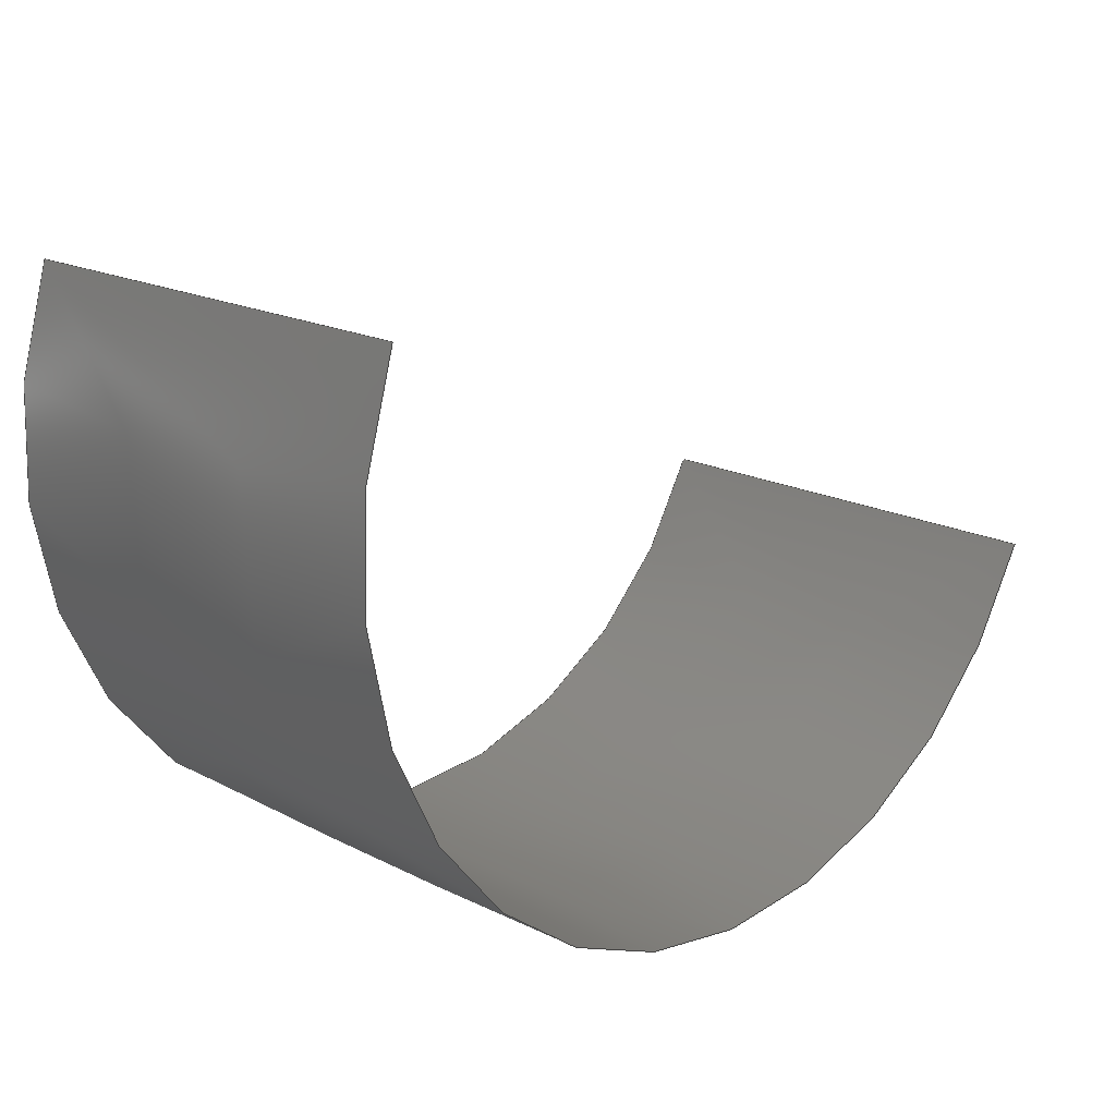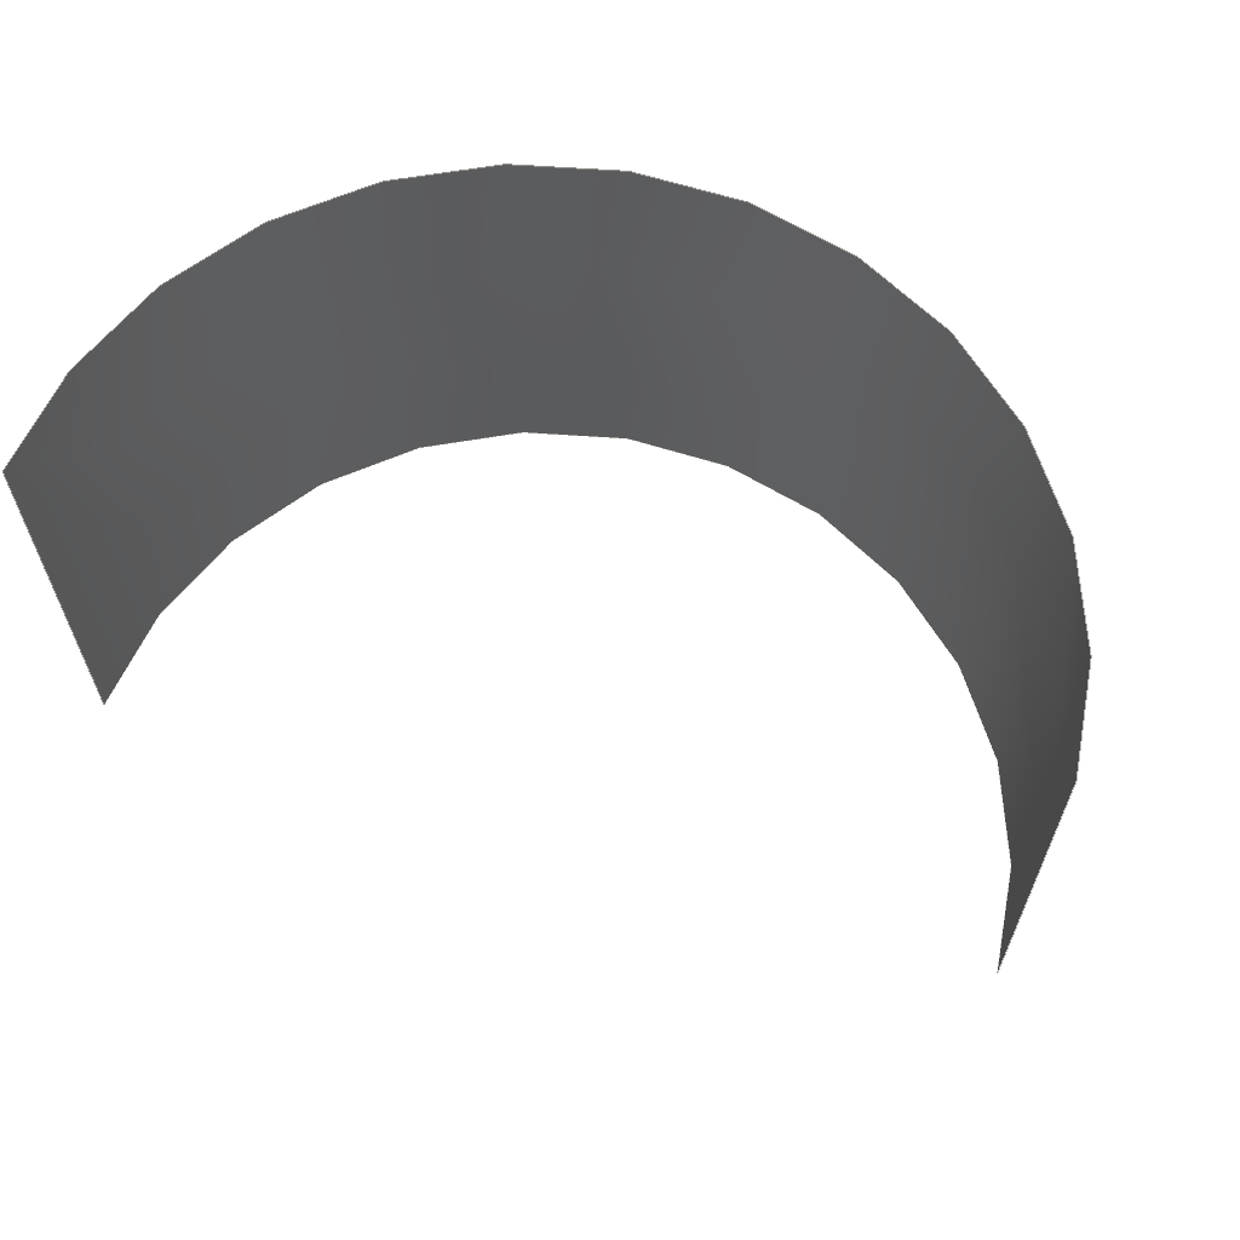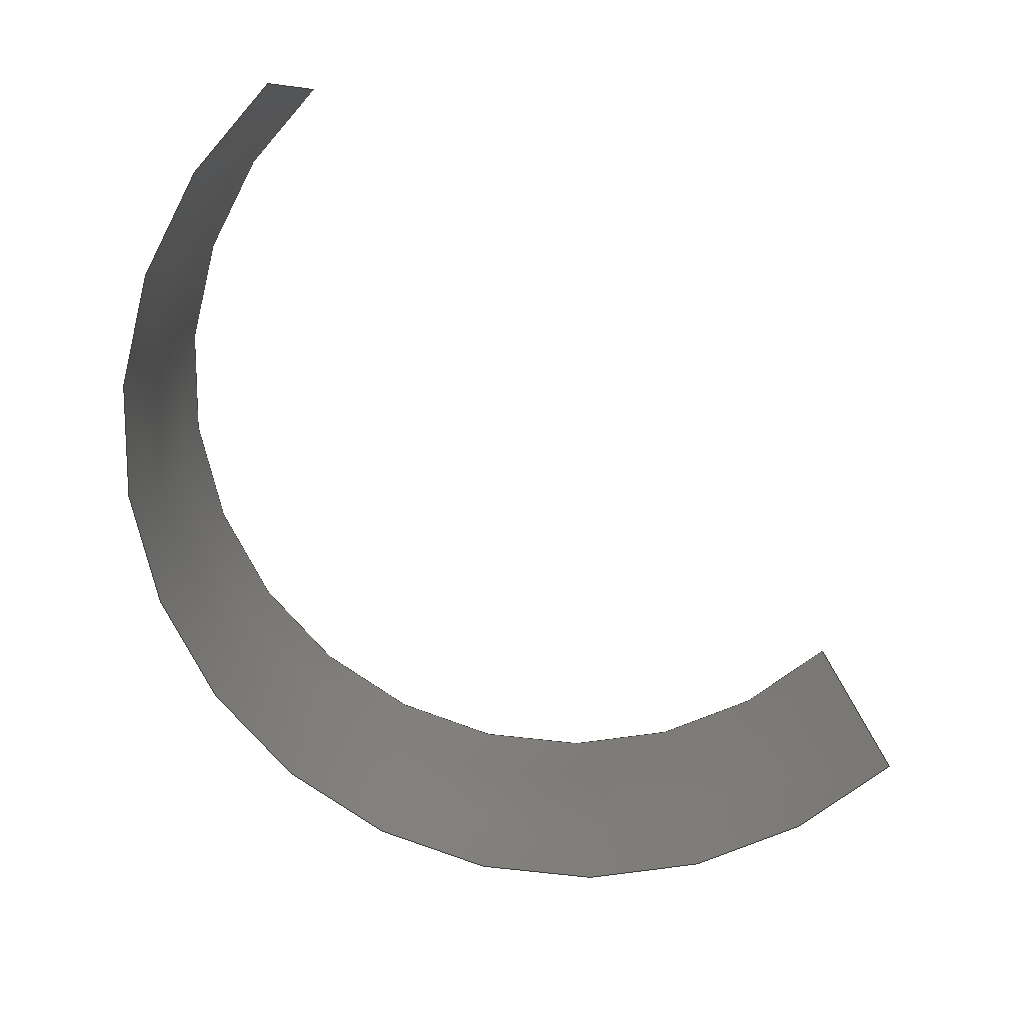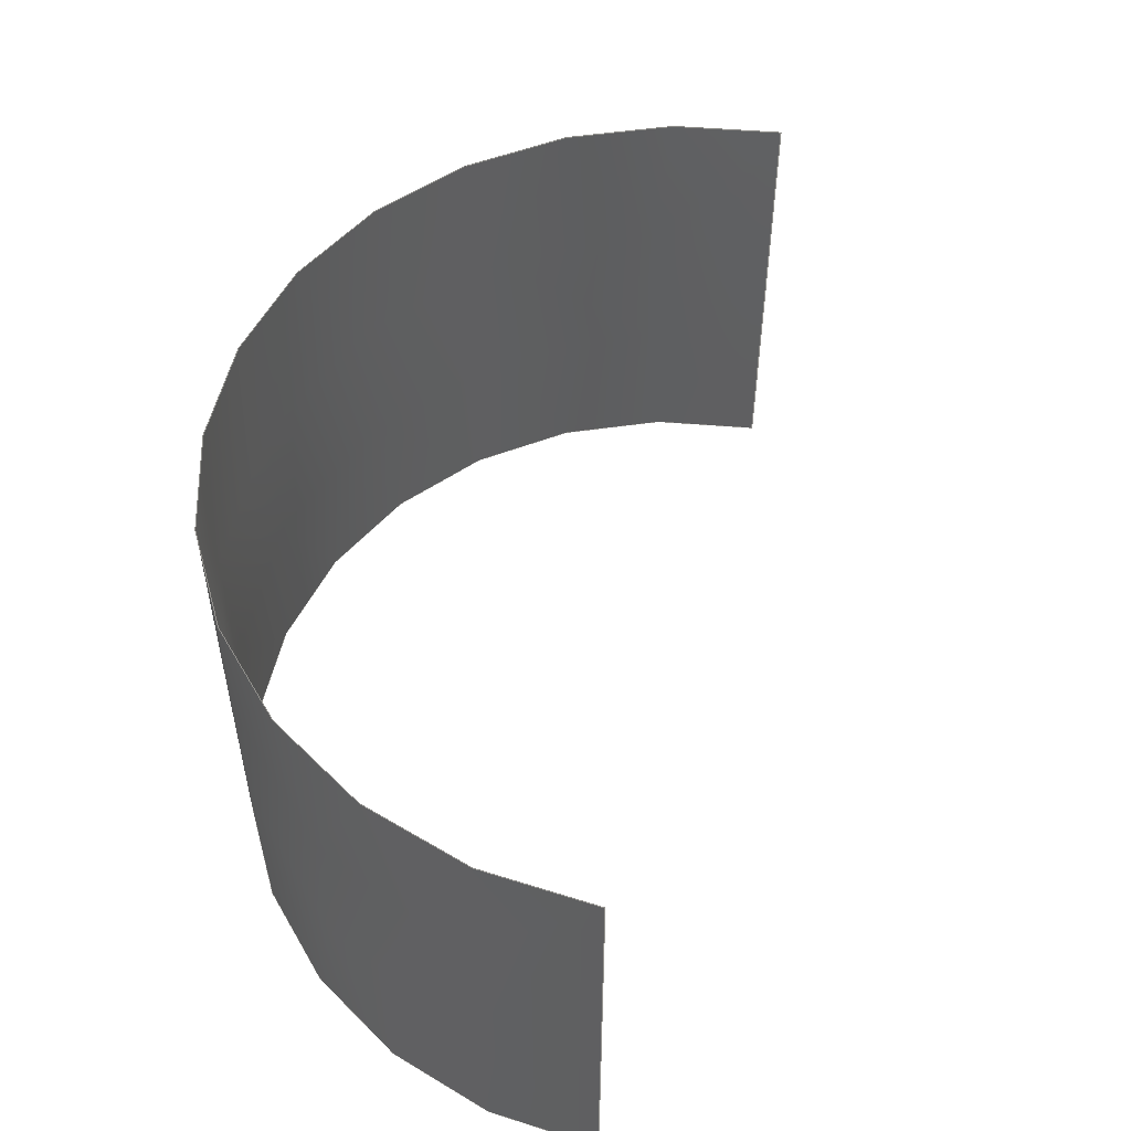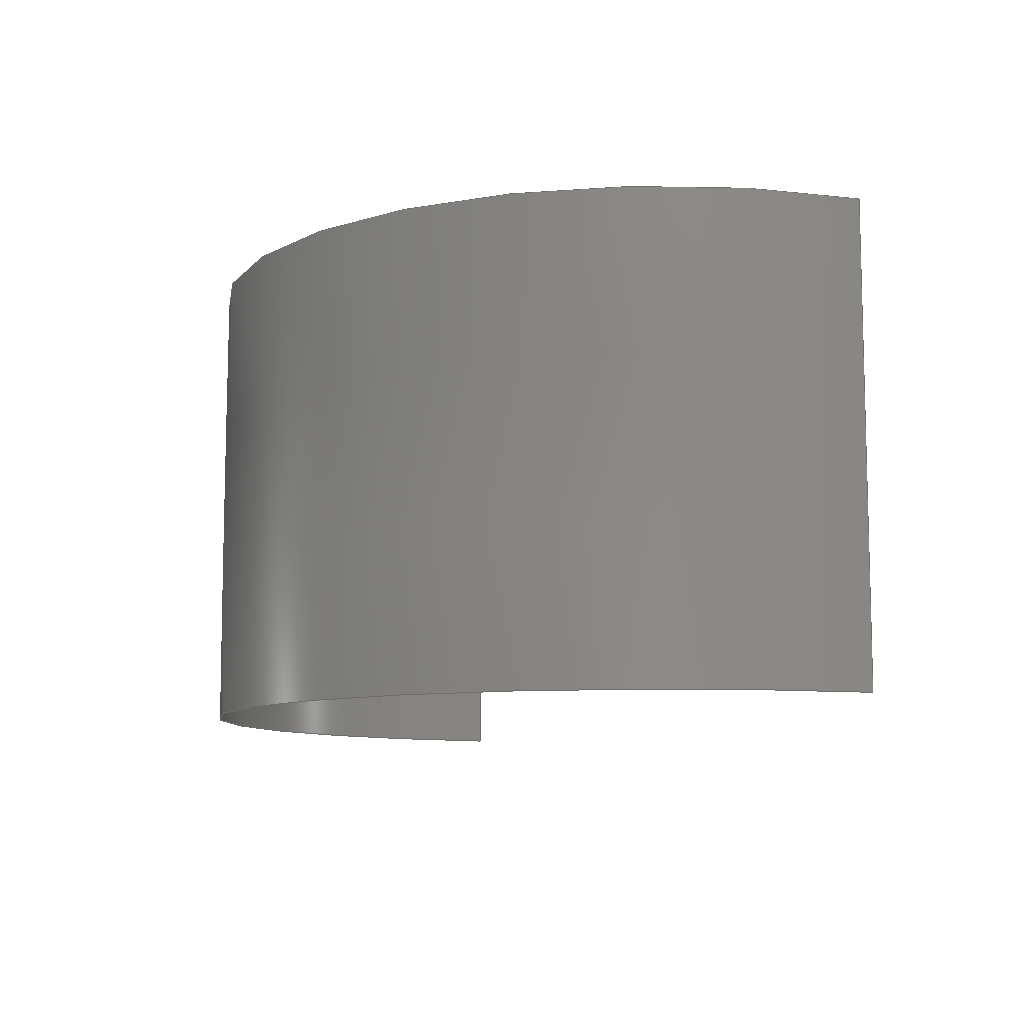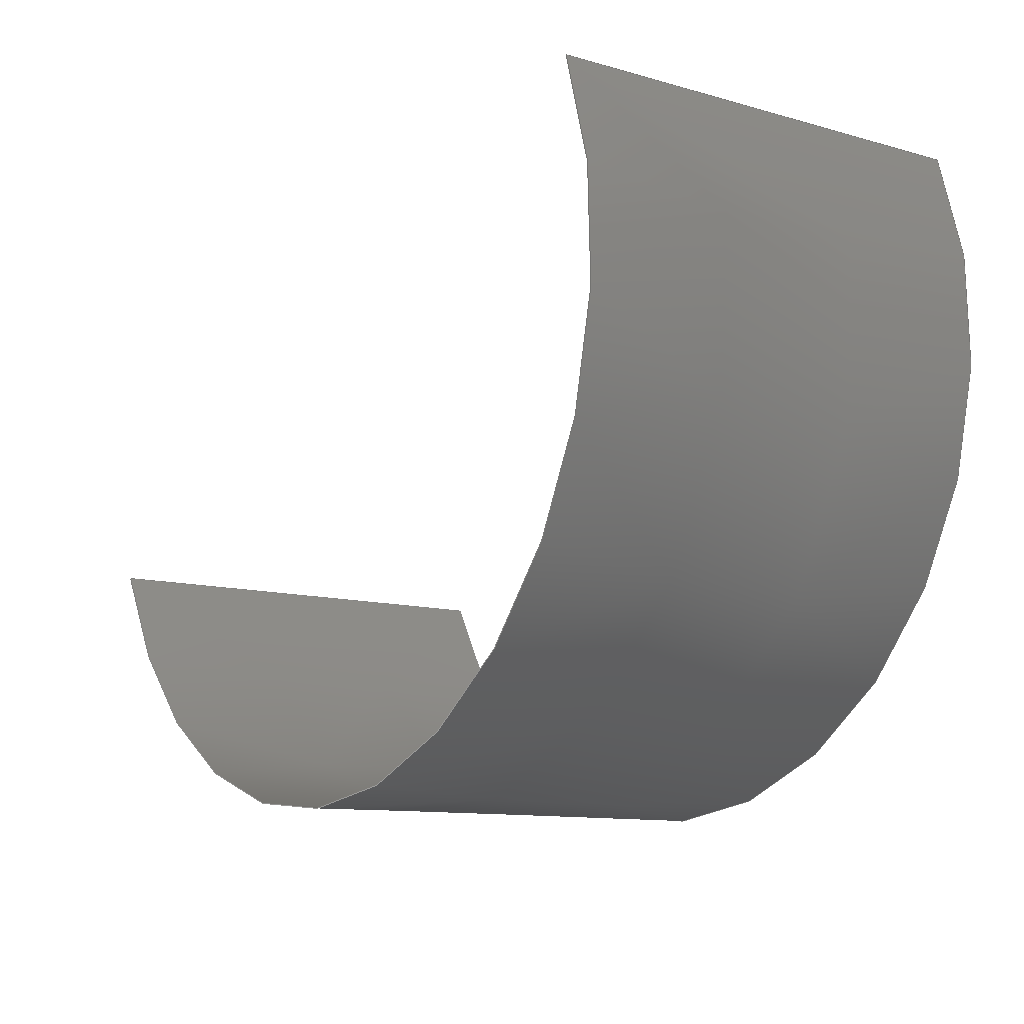
<metadata>
{"format":"step","ext":"stp","renderer":"f3d","projection":"perspective","resolution":1024,"background":"white","views":[{"elev":18.2,"azim":134.7,"up":"+Y"},{"elev":63.0,"azim":-139.6,"up":"+Z"},{"elev":-79.1,"azim":154.8,"up":"+Z"},{"elev":52.4,"azim":124.5,"up":"+Z"},{"elev":-9.3,"azim":89.2,"up":"+Z"},{"elev":-10.8,"azim":54.8,"up":"+Y"}]}
</metadata>
<code>
ISO-10303-21;
DATA;
#1=CARTESIAN_POINT('',(-5.578,-0.8033,0));
#2=DIRECTION('',(0,0,-1));
#3=DIRECTION('',(0.9233,0.384,0));
#4=AXIS2_PLACEMENT_3D('',#1,#2,#3);
#5=DIRECTION('',(0,0,1));
#6=VECTOR('',#5,0.2);
#7=CARTESIAN_POINT('',(-5.762,-0.8801,0));
#8=LINE('',#7,#6);
#9=CARTESIAN_POINT('',(-5.578,-0.8033,0.2));
#10=DIRECTION('',(0,0,1));
#11=DIRECTION('',(-0.9233,-0.384,0));
#12=AXIS2_PLACEMENT_3D('',#9,#10,#11);
#13=DIRECTION('',(0,0,-1));
#14=VECTOR('',#13,0.2);
#15=CARTESIAN_POINT('',(-5.393,-0.7265,0.2));
#16=LINE('',#15,#14);
#17=CARTESIAN_POINT('',(-5.402,-0.7089,
0.2195));
#18=CARTESIAN_POINT('',(-5.402,-0.7089,
0.1398));
#19=CARTESIAN_POINT('',(-5.402,-0.7089,
0.06015));
#20=CARTESIAN_POINT('',(-5.402,-0.7089,
-0.01954));
#21=CARTESIAN_POINT('',(-5.39,-0.7307,
0.2195));
#22=CARTESIAN_POINT('',(-5.39,-0.7307,
0.1398));
#23=CARTESIAN_POINT('',(-5.39,-0.7307,
0.06015));
#24=CARTESIAN_POINT('',(-5.39,-0.7307,
-0.01954));
#25=CARTESIAN_POINT('',(-5.375,-0.7786,
0.2195));
#26=CARTESIAN_POINT('',(-5.375,-0.7786,
0.1398));
#27=CARTESIAN_POINT('',(-5.375,-0.7786,
0.06015));
#28=CARTESIAN_POINT('',(-5.375,-0.7786,
-0.01954));
#29=CARTESIAN_POINT('',(-5.38,-0.8539,
0.2195));
#30=CARTESIAN_POINT('',(-5.38,-0.8539,
0.1398));
#31=CARTESIAN_POINT('',(-5.38,-0.8539,
0.06015));
#32=CARTESIAN_POINT('',(-5.38,-0.8539,
-0.01954));
#33=CARTESIAN_POINT('',(-5.411,-0.9223,
0.2195));
#34=CARTESIAN_POINT('',(-5.411,-0.9223,
0.1398));
#35=CARTESIAN_POINT('',(-5.411,-0.9223,
0.06015));
#36=CARTESIAN_POINT('',(-5.411,-0.9223,
-0.01954));
#37=CARTESIAN_POINT('',(-5.466,-0.9745,
0.2195));
#38=CARTESIAN_POINT('',(-5.466,-0.9745,
0.1398));
#39=CARTESIAN_POINT('',(-5.466,-0.9745,
0.06015));
#40=CARTESIAN_POINT('',(-5.466,-0.9745,
-0.01954));
#41=CARTESIAN_POINT('',(-5.535,-1.004,0.2195));
#42=CARTESIAN_POINT('',(-5.535,-1.004,0.1398));
#43=CARTESIAN_POINT('',(-5.535,-1.004,0.06015));
#44=CARTESIAN_POINT('',(-5.535,-1.004,
-0.01954));
#45=CARTESIAN_POINT('',(-5.611,-1.005,0.2195));
#46=CARTESIAN_POINT('',(-5.611,-1.005,0.1398));
#47=CARTESIAN_POINT('',(-5.611,-1.005,0.06015));
#48=CARTESIAN_POINT('',(-5.611,-1.005,
-0.01954));
#49=CARTESIAN_POINT('',(-5.682,-0.9796,
0.2195));
#50=CARTESIAN_POINT('',(-5.682,-0.9796,
0.1398));
#51=CARTESIAN_POINT('',(-5.682,-0.9796,
0.06015));
#52=CARTESIAN_POINT('',(-5.682,-0.9796,
-0.01954));
#53=CARTESIAN_POINT('',(-5.739,-0.9299,
0.2195));
#54=CARTESIAN_POINT('',(-5.739,-0.9299,
0.1398));
#55=CARTESIAN_POINT('',(-5.739,-0.9299,
0.06015));
#56=CARTESIAN_POINT('',(-5.739,-0.9299,
-0.01954));
#57=CARTESIAN_POINT('',(-5.762,-0.8854,
0.2195));
#58=CARTESIAN_POINT('',(-5.762,-0.8854,
0.1398));
#59=CARTESIAN_POINT('',(-5.762,-0.8854,
0.06015));
#60=CARTESIAN_POINT('',(-5.762,-0.8854,
-0.01954));
#61=CARTESIAN_POINT('',(-5.769,-0.8617,
0.2195));
#62=CARTESIAN_POINT('',(-5.769,-0.8617,
0.1398));
#63=CARTESIAN_POINT('',(-5.769,-0.8617,
0.06015));
#64=CARTESIAN_POINT('',(-5.769,-0.8617,
-0.01954));
#65=B_SPLINE_SURFACE_WITH_KNOTS('',3,3,((#17,#18,#19,#20),(#21,#22,#23,#24),
(#25,#26,#27,#28),(#29,#30,#31,#32),(#33,#34,#35,#36),(#37,#38,#39,#40),(#41,
#42,#43,#44),(#45,#46,#47,#48),(#49,#50,#51,#52),(#53,#54,#55,#56),(#57,#58,#59,
#60),(#61,#62,#63,#64)),.UNSPECIFIED.,.F.,.F.,.F.,(4,1,1,1,1,1,1,1,1,4),(4,4),(
2.65,3.021,3.391,3.762,
4.133,4.504,4.874,5.245,
5.616,5.987),(-0.2195,0.01954),
.UNSPECIFIED.);
#66=DIRECTION('',(1,0));
#67=VECTOR('',#66,3.142);
#68=CARTESIAN_POINT('',(2.747,0));
#69=LINE('',#68,#67);
#70=TRIMMED_CURVE('',#69,(PARAMETER_VALUE(0)),(PARAMETER_VALUE(1)),.T.,
.UNSPECIFIED.);
#71=(GEOMETRIC_REPRESENTATION_CONTEXT(2)PARAMETRIC_REPRESENTATION_CONTEXT()REPRESENTATION_CONTEXT('ID1','2'));
#72=DEFINITIONAL_REPRESENTATION('',(#70),#71);
#73=PCURVE('',#65,#72);
#74=DIRECTION('',(0,-1));
#75=VECTOR('',#74,0.2);
#76=CARTESIAN_POINT('',(5.889,0));
#77=LINE('',#76,#75);
#78=TRIMMED_CURVE('',#77,(PARAMETER_VALUE(0)),(PARAMETER_VALUE(1)),.T.,
.UNSPECIFIED.);
#79=DEFINITIONAL_REPRESENTATION('',(#78),#71);
#80=PCURVE('',#65,#79);
#81=DIRECTION('',(-1,0));
#82=VECTOR('',#81,3.142);
#83=CARTESIAN_POINT('',(5.889,-0.2));
#84=LINE('',#83,#82);
#85=TRIMMED_CURVE('',#84,(PARAMETER_VALUE(0)),(PARAMETER_VALUE(1)),.T.,
.UNSPECIFIED.);
#86=DEFINITIONAL_REPRESENTATION('',(#85),#71);
#87=PCURVE('',#65,#86);
#88=DIRECTION('',(0,1));
#89=VECTOR('',#88,0.2);
#90=CARTESIAN_POINT('',(2.747,-0.2));
#91=LINE('',#90,#89);
#92=TRIMMED_CURVE('',#91,(PARAMETER_VALUE(0)),(PARAMETER_VALUE(1)),.T.,
.UNSPECIFIED.);
#93=DEFINITIONAL_REPRESENTATION('',(#92),#71);
#94=PCURVE('',#65,#93);
#95=DIMENSIONAL_EXPONENTS(0,0,0,0,0,0,0);
#96=PLANE_ANGLE_MEASURE_WITH_UNIT(PLANE_ANGLE_MEASURE(0.01745),#154);
#97=(CONVERSION_BASED_UNIT('DEGREE',#96)NAMED_UNIT(*)PLANE_ANGLE_UNIT());
#98=UNCERTAINTY_MEASURE_WITH_UNIT(LENGTH_MEASURE(0.001628),#153,
'closure',
'Maximum model space distance between geometric entities at asserted connectivities');
#99=APPLICATION_CONTEXT(
'CONFIGURATION CONTROLLED 3D DESIGNS OF MECHANICAL PARTS AND ASSEMBLIES');
#100=APPLICATION_PROTOCOL_DEFINITION('international standard',
'config_control_design',1994,#99);
#101=DESIGN_CONTEXT('',#99,'design');
#102=MECHANICAL_CONTEXT('',#99,'mechanical');
#103=PRODUCT('CROCHET','CROCHET','NOT SPECIFIED',(#102));
#104=PRODUCT_DEFINITION_FORMATION_WITH_SPECIFIED_SOURCE('46','LAST_VERSION',
#103,.MADE.);
#105=PRODUCT_CATEGORY('part','');
#106=PRODUCT_RELATED_PRODUCT_CATEGORY('detail','',(#103));
#107=PRODUCT_CATEGORY_RELATIONSHIP('','',#105,#106);
#108=SECURITY_CLASSIFICATION_LEVEL('unclassified');
#109=SECURITY_CLASSIFICATION('','',#108);
#110=CC_DESIGN_SECURITY_CLASSIFICATION(#109,(#104));
#111=APPROVAL_STATUS('approved');
#112=APPROVAL(#111,'');
#113=CC_DESIGN_APPROVAL(#112,(#109,#104,#158));
#114=CALENDAR_DATE(115,4,6);
#115=COORDINATED_UNIVERSAL_TIME_OFFSET(2,0,.AHEAD.);
#116=LOCAL_TIME(14,23,46,#115);
#117=DATE_AND_TIME(#114,#116);
#118=APPROVAL_DATE_TIME(#117,#112);
#119=DATE_TIME_ROLE('creation_date');
#120=CC_DESIGN_DATE_AND_TIME_ASSIGNMENT(#117,#119,(#158));
#121=DATE_TIME_ROLE('classification_date');
#122=CC_DESIGN_DATE_AND_TIME_ASSIGNMENT(#117,#121,(#109));
#123=PERSON('UNSPECIFIED','UNSPECIFIED',$,$,$,$);
#124=ORGANIZATION('UNSPECIFIED','UNSPECIFIED','UNSPECIFIED');
#125=PERSON_AND_ORGANIZATION(#123,#124);
#126=APPROVAL_ROLE('approver');
#127=APPROVAL_PERSON_ORGANIZATION(#125,#112,#126);
#128=PERSON_AND_ORGANIZATION_ROLE('creator');
#129=CC_DESIGN_PERSON_AND_ORGANIZATION_ASSIGNMENT(#125,#128,(#104,#158));
#130=PERSON_AND_ORGANIZATION_ROLE('design_supplier');
#131=CC_DESIGN_PERSON_AND_ORGANIZATION_ASSIGNMENT(#125,#130,(#104));
#132=PERSON_AND_ORGANIZATION_ROLE('classification_officer');
#133=CC_DESIGN_PERSON_AND_ORGANIZATION_ASSIGNMENT(#125,#132,(#109));
#134=PERSON_AND_ORGANIZATION_ROLE('design_owner');
#135=CC_DESIGN_PERSON_AND_ORGANIZATION_ASSIGNMENT(#125,#134,(#103));
#136=CIRCLE('',#4,0.2);
#137=TRIMMED_CURVE('',#136,(PARAMETER_VALUE(0)),(PARAMETER_VALUE(180)),.T.,
.UNSPECIFIED.);
#138=TRIMMED_CURVE('',#8,(PARAMETER_VALUE(0)),(PARAMETER_VALUE(1)),.T.,
.UNSPECIFIED.);
#139=CIRCLE('',#12,0.2);
#140=TRIMMED_CURVE('',#139,(PARAMETER_VALUE(180)),(PARAMETER_VALUE(0)),.F.,
.UNSPECIFIED.);
#141=TRIMMED_CURVE('',#16,(PARAMETER_VALUE(0)),(PARAMETER_VALUE(1)),.T.,
.UNSPECIFIED.);
#142=(BOUNDED_CURVE()CURVE()GEOMETRIC_REPRESENTATION_ITEM()REPRESENTATION_ITEM(
'')SURFACE_CURVE(#137,(#73),.PCURVE_S1));
#143=COMPOSITE_CURVE_SEGMENT(.CONTINUOUS.,.T.,#142);
#144=(BOUNDED_CURVE()CURVE()GEOMETRIC_REPRESENTATION_ITEM()REPRESENTATION_ITEM(
'')SURFACE_CURVE(#138,(#80),.PCURVE_S1));
#145=COMPOSITE_CURVE_SEGMENT(.CONTINUOUS.,.T.,#144);
#146=(BOUNDED_CURVE()CURVE()GEOMETRIC_REPRESENTATION_ITEM()REPRESENTATION_ITEM(
'')SURFACE_CURVE(#140,(#87),.PCURVE_S1));
#147=COMPOSITE_CURVE_SEGMENT(.CONTINUOUS.,.T.,#146);
#148=(BOUNDED_CURVE()CURVE()GEOMETRIC_REPRESENTATION_ITEM()REPRESENTATION_ITEM(
'')SURFACE_CURVE(#141,(#94),.PCURVE_S1));
#149=COMPOSITE_CURVE_SEGMENT(.CONTINUOUS.,.T.,#148);
#150=OUTER_BOUNDARY_CURVE('',(#143,#145,#147,#149),.F.);
#151=CURVE_BOUNDED_SURFACE('',#65,(#150),.F.);
#152=GEOMETRIC_SET('',(#151));
#153=(LENGTH_UNIT()NAMED_UNIT(*)SI_UNIT(.MILLI.,.METRE.));
#154=(NAMED_UNIT(*)PLANE_ANGLE_UNIT()SI_UNIT($,.RADIAN.));
#155=(NAMED_UNIT(*)SI_UNIT($,.STERADIAN.)SOLID_ANGLE_UNIT());
#156=(GEOMETRIC_REPRESENTATION_CONTEXT(3)GLOBAL_UNCERTAINTY_ASSIGNED_CONTEXT((
#98))GLOBAL_UNIT_ASSIGNED_CONTEXT((#153,#97,#155))REPRESENTATION_CONTEXT
('ID2','3'));
#157=GEOMETRICALLY_BOUNDED_SURFACE_SHAPE_REPRESENTATION('',(#152),#156);
#158=PRODUCT_DEFINITION('design','',#104,#101);
#159=PRODUCT_DEFINITION_SHAPE('','SHAPE FOR CROCHET.',#158);
#160=SHAPE_DEFINITION_REPRESENTATION(#159,#157);
ENDSEC;
END-ISO-10303-21;

</code>
